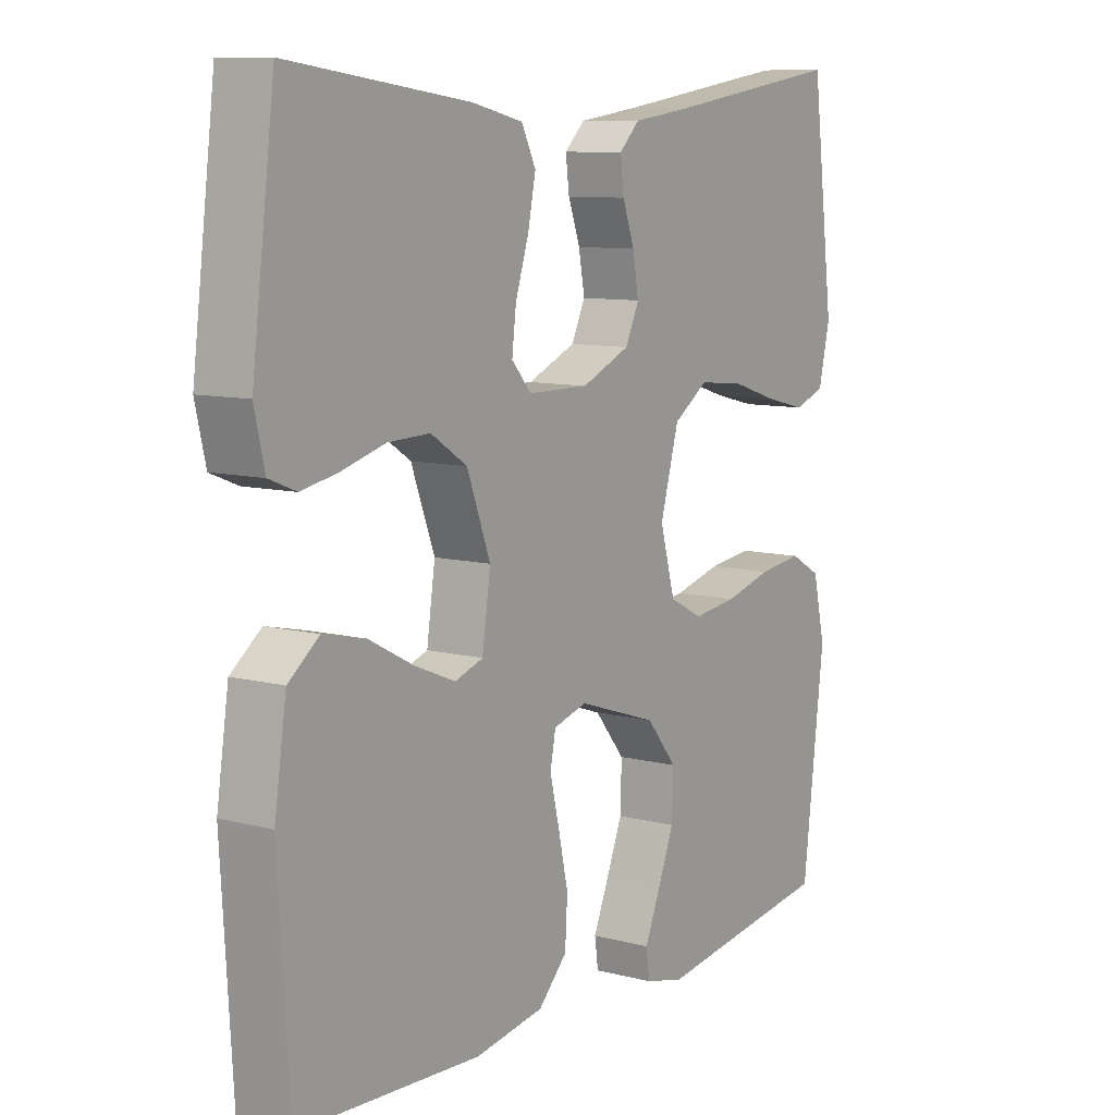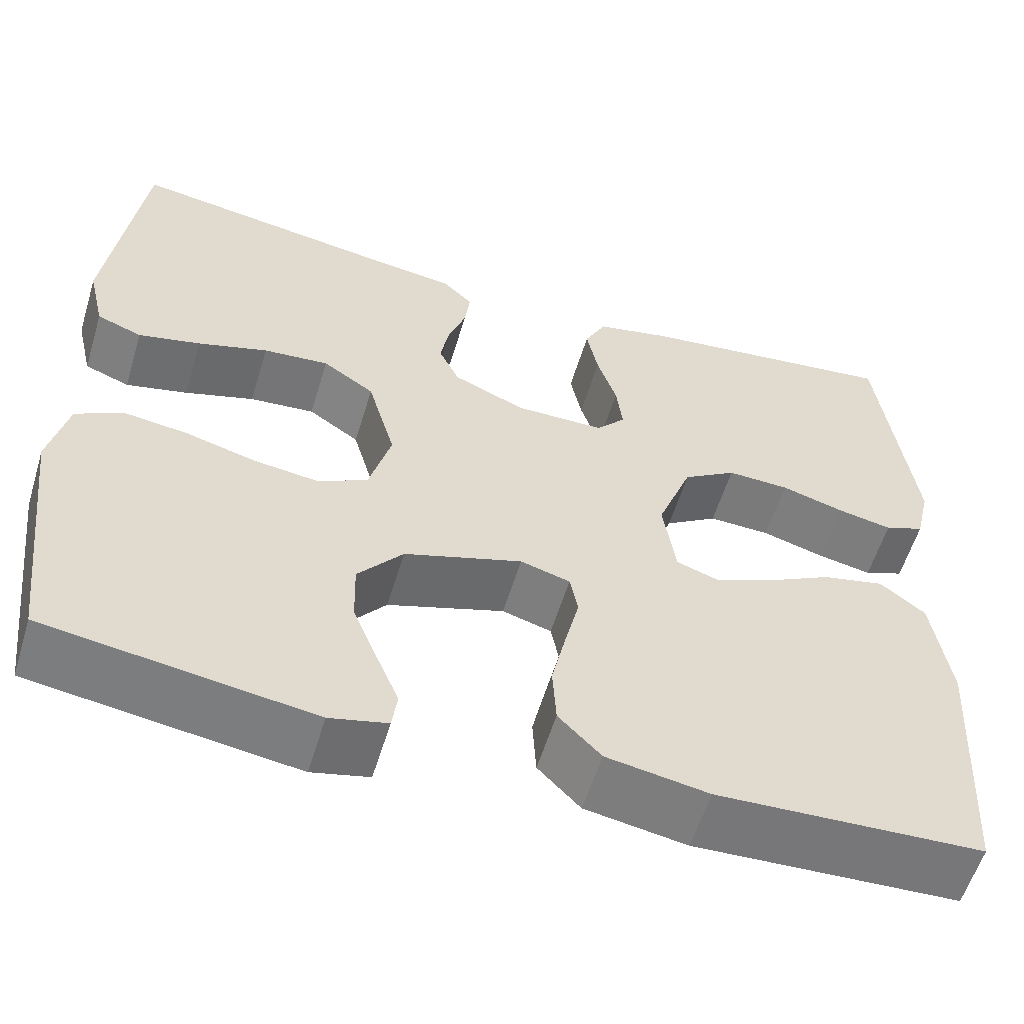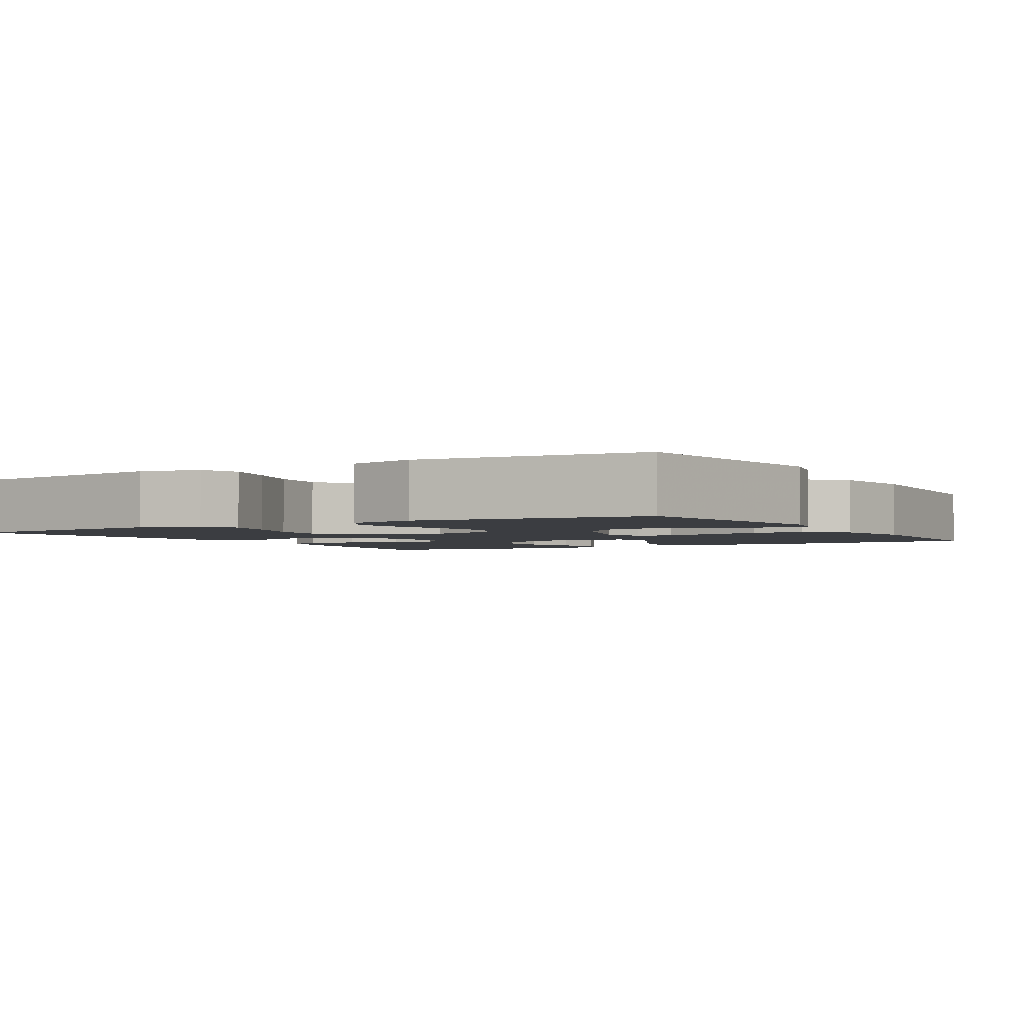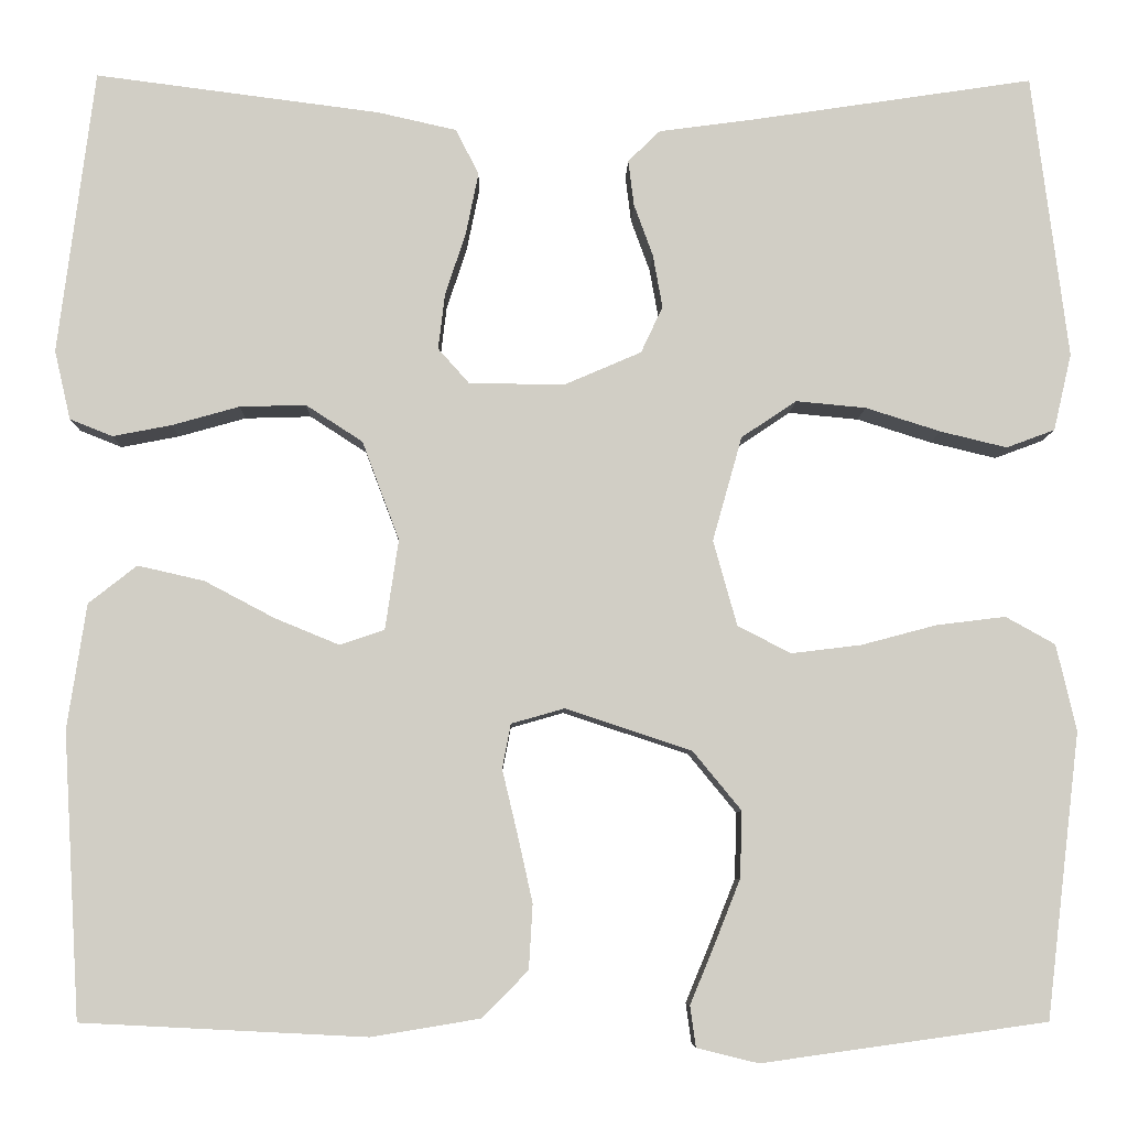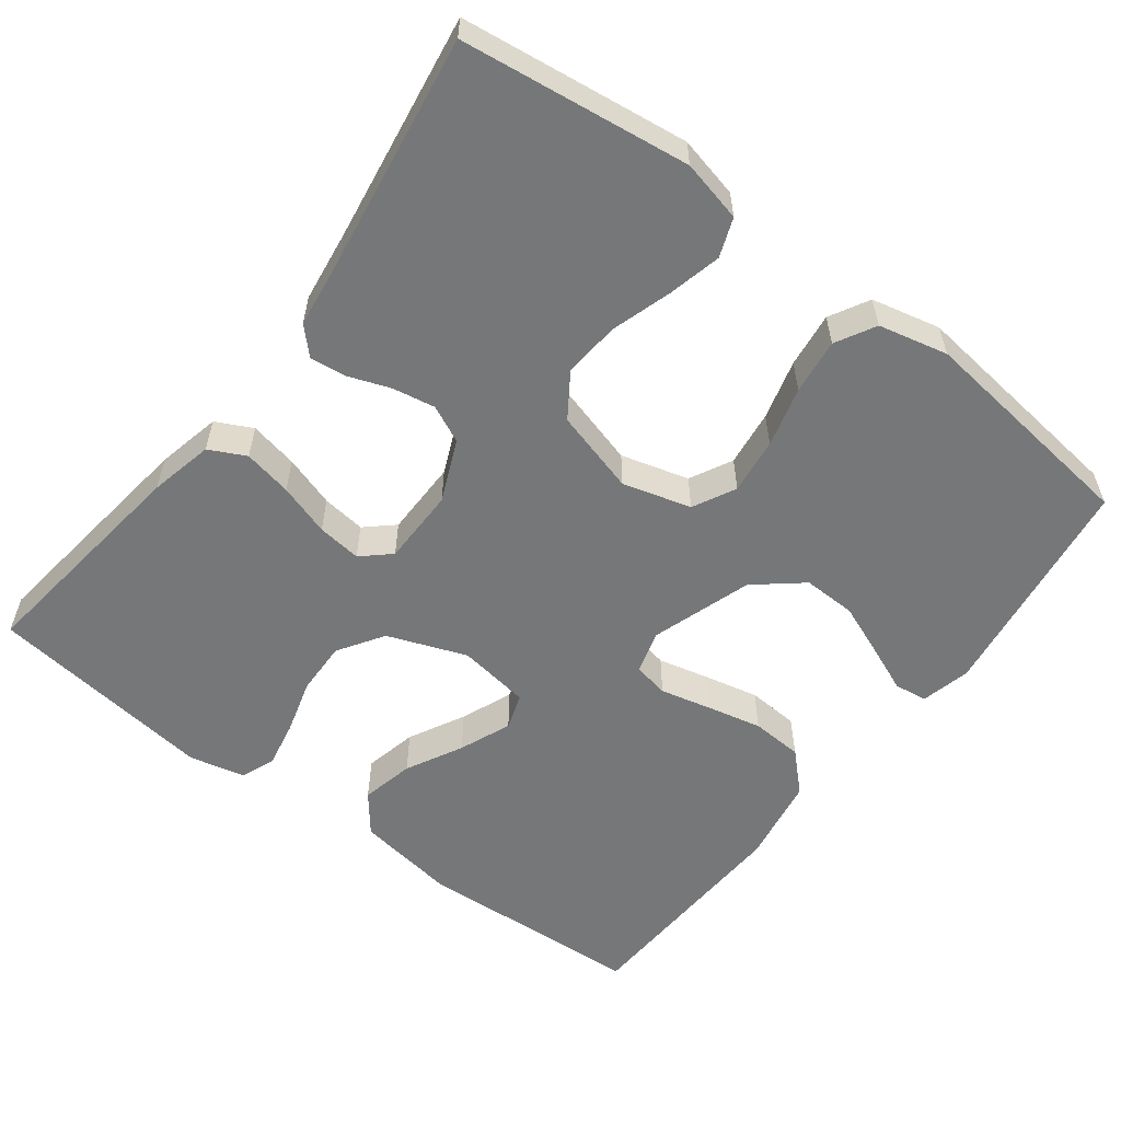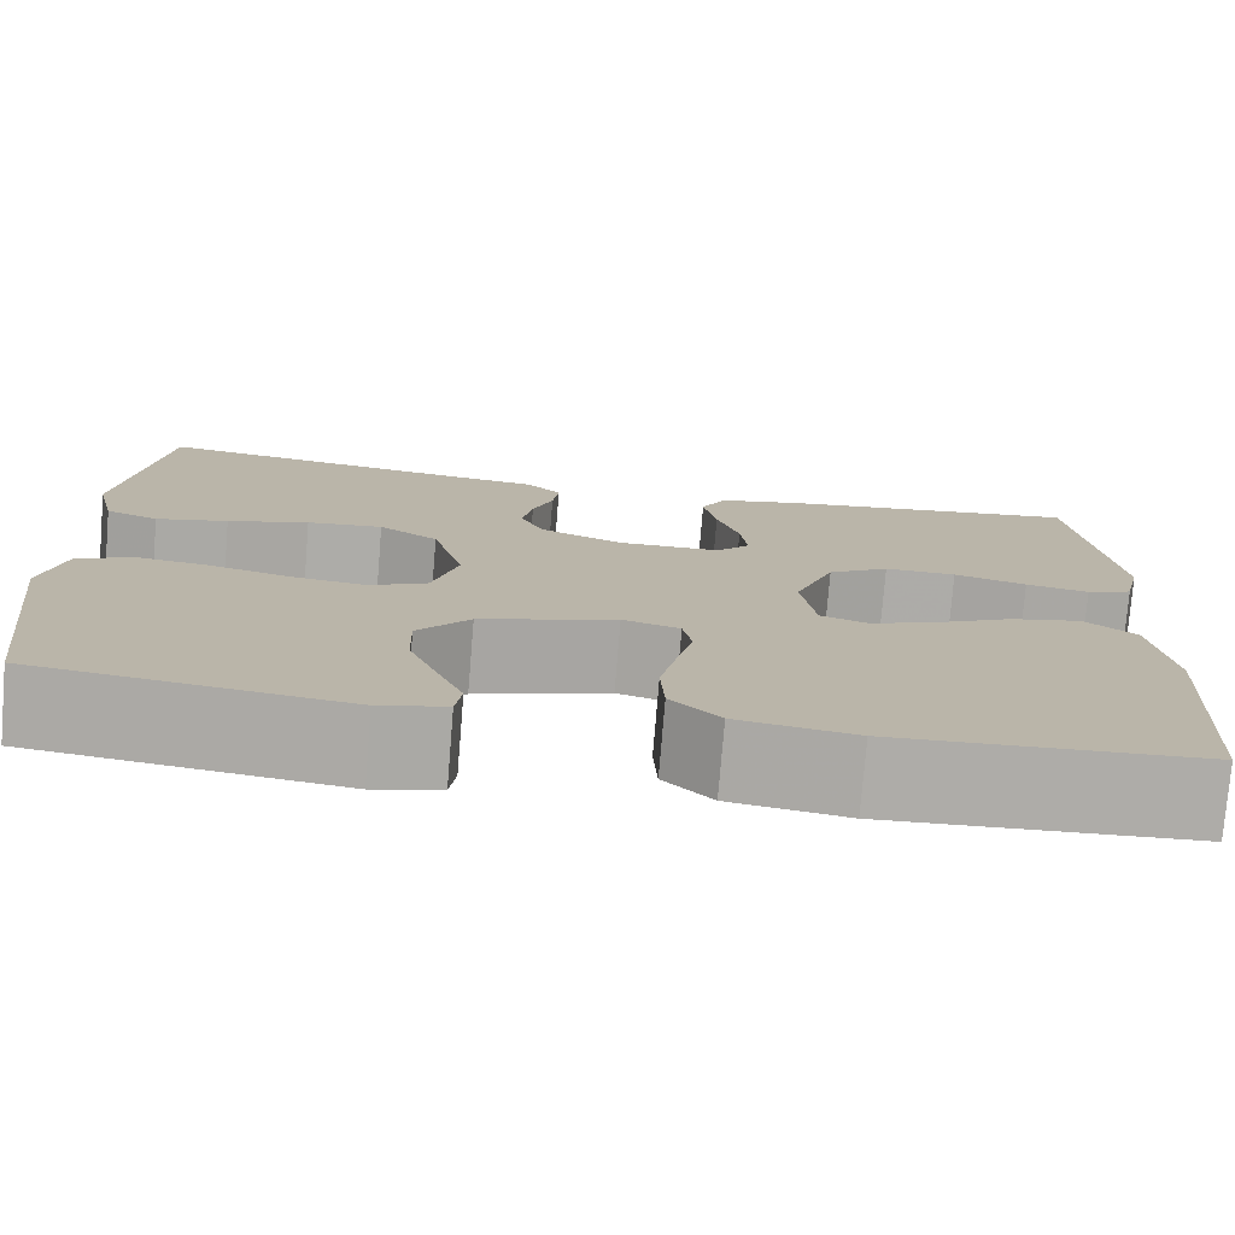
<metadata>
{"format":"obj","ext":"obj","renderer":"f3d","projection":"perspective","resolution":1024,"background":"white","views":[{"elev":9.5,"azim":-56.0,"up":"+Z"},{"elev":-57.8,"azim":163.1,"up":"+Z"},{"elev":-2.6,"azim":120.6,"up":"+Y"},{"elev":-7.0,"azim":-1.1,"up":"+Z"},{"elev":-57.0,"azim":52.9,"up":"+Y"},{"elev":-76.7,"azim":175.3,"up":"+Z"}]}
</metadata>
<code>
v 0.5 0.07 0.5
v 0.538 0.07 0.2
v 0.519 0.07 0.119
v 0.468 0.07 0.1
v 0.398 0.07 0.117
v 0.319 0.07 0.142
v 0.245 0.07 0.149
v 0.187 0.07 0.11
v 0.156 0.07 0
v 0.181 0.07 -0.09
v 0.237 0.07 -0.119
v 0.311 0.07 -0.11
v 0.39 0.07 -0.089
v 0.463 0.07 -0.08
v 0.515 0.07 -0.109
v 0.536 0.07 -0.2
v 0.5 0.07 -0.5
v 0.2 0.07 -0.542
v 0.135 0.07 -0.526
v 0.129 0.07 -0.483
v 0.154 0.07 -0.423
v 0.182 0.07 -0.353
v 0.184 0.07 -0.283
v 0.133 0.07 -0.221
v 0 0.07 -0.177
v -0.056 0.07 -0.193
v -0.065 0.07 -0.24
v -0.049 0.07 -0.307
v -0.033 0.07 -0.379
v -0.037 0.07 -0.447
v -0.085 0.07 -0.496
v -0.2 0.07 -0.515
v -0.5 0.07 -0.5
v -0.518 0.07 -0.2
v -0.498 0.07 -0.068
v -0.447 0.07 -0.028
v -0.377 0.07 -0.044
v -0.303 0.07 -0.083
v -0.235 0.07 -0.111
v -0.188 0.07 -0.095
v -0.174 0.07 0
v -0.213 0.07 0.104
v -0.273 0.07 0.143
v -0.343 0.07 0.141
v -0.414 0.07 0.121
v -0.476 0.07 0.109
v -0.521 0.07 0.127
v -0.538 0.07 0.2
v -0.5 0.07 0.5
v -0.2 0.07 0.461
v -0.116 0.07 0.442
v -0.092 0.07 0.394
v -0.105 0.07 0.33
v -0.127 0.07 0.262
v -0.134 0.07 0.204
v -0.101 0.07 0.167
v 0 0.07 0.166
v 0.081 0.07 0.201
v 0.104 0.07 0.25
v 0.094 0.07 0.306
v 0.074 0.07 0.361
v 0.068 0.07 0.409
v 0.102 0.07 0.442
v 0.2 0.07 0.455
v 0.5 0 0.5
v 0.538 0 0.2
v 0.519 0 0.119
v 0.468 0 0.1
v 0.398 0 0.117
v 0.319 0 0.142
v 0.245 0 0.149
v 0.187 0 0.11
v 0.156 0 0
v 0.181 0 -0.09
v 0.237 0 -0.119
v 0.311 0 -0.11
v 0.39 0 -0.089
v 0.463 0 -0.08
v 0.515 0 -0.109
v 0.536 0 -0.2
v 0.5 0 -0.5
v 0.2 0 -0.542
v 0.135 0 -0.526
v 0.129 0 -0.483
v 0.154 0 -0.423
v 0.182 0 -0.353
v 0.184 0 -0.283
v 0.133 0 -0.221
v 0 0 -0.177
v -0.056 0 -0.193
v -0.065 0 -0.24
v -0.049 0 -0.307
v -0.033 0 -0.379
v -0.037 0 -0.447
v -0.085 0 -0.496
v -0.2 0 -0.515
v -0.5 0 -0.5
v -0.518 0 -0.2
v -0.498 0 -0.068
v -0.447 0 -0.028
v -0.377 0 -0.044
v -0.303 0 -0.083
v -0.235 0 -0.111
v -0.188 0 -0.095
v -0.174 0 0
v -0.213 0 0.104
v -0.273 0 0.143
v -0.343 0 0.141
v -0.414 0 0.121
v -0.476 0 0.109
v -0.521 0 0.127
v -0.538 0 0.2
v -0.5 0 0.5
v -0.2 0 0.461
v -0.116 0 0.442
v -0.092 0 0.394
v -0.105 0 0.33
v -0.127 0 0.262
v -0.134 0 0.204
v -0.101 0 0.167
v 0 0 0.166
v 0.081 0 0.201
v 0.104 0 0.25
v 0.094 0 0.306
v 0.074 0 0.361
v 0.068 0 0.409
v 0.102 0 0.442
v 0.2 0 0.455
f 61 62 63 64
f 60 61 64 1
f 59 60 1 2
f 58 59 2 3
f 51 52 53 54
f 51 54 55
f 50 51 55
f 49 50 55
f 48 49 55 56
f 44 45 46 47
f 44 47 48 56
f 35 36 37 38
f 35 38 39
f 34 35 39
f 33 34 39
f 32 33 39 40
f 27 28 29 30
f 27 30 31 32
f 18 19 20 21
f 18 21 22
f 17 18 22 23
f 12 13 14 15
f 11 12 15 16
f 3 4 5 6
f 58 3 6
f 58 6 7
f 57 58 7 8
f 43 44 56 57
f 42 43 57 8
f 41 42 8 9
f 40 41 9 10
f 26 27 32 40
f 25 26 40 10
f 24 25 10 11
f 17 23 24
f 11 16 17 24
f 128 127 126 125
f 65 128 125 124
f 66 65 124 123
f 67 66 123 122
f 118 117 116 115
f 119 118 115
f 119 115 114
f 119 114 113
f 120 119 113 112
f 111 110 109 108
f 120 112 111 108
f 102 101 100 99
f 103 102 99
f 103 99 98
f 103 98 97
f 104 103 97 96
f 94 93 92 91
f 96 95 94 91
f 85 84 83 82
f 86 85 82
f 87 86 82 81
f 79 78 77 76
f 80 79 76 75
f 70 69 68 67
f 70 67 122
f 71 70 122
f 72 71 122 121
f 121 120 108 107
f 72 121 107 106
f 73 72 106 105
f 74 73 105 104
f 104 96 91 90
f 74 104 90 89
f 75 74 89 88
f 88 87 81
f 88 81 80 75
f 1 65 66 2
f 2 66 67 3
f 3 67 68 4
f 4 68 69 5
f 5 69 70 6
f 6 70 71 7
f 7 71 72 8
f 8 72 73 9
f 9 73 74 10
f 10 74 75 11
f 11 75 76 12
f 12 76 77 13
f 13 77 78 14
f 14 78 79 15
f 15 79 80 16
f 16 80 81 17
f 17 81 82 18
f 18 82 83 19
f 19 83 84 20
f 20 84 85 21
f 21 85 86 22
f 22 86 87 23
f 23 87 88 24
f 24 88 89 25
f 25 89 90 26
f 26 90 91 27
f 27 91 92 28
f 28 92 93 29
f 29 93 94 30
f 30 94 95 31
f 31 95 96 32
f 32 96 97 33
f 33 97 98 34
f 34 98 99 35
f 35 99 100 36
f 36 100 101 37
f 37 101 102 38
f 38 102 103 39
f 39 103 104 40
f 40 104 105 41
f 41 105 106 42
f 42 106 107 43
f 43 107 108 44
f 44 108 109 45
f 45 109 110 46
f 46 110 111 47
f 47 111 112 48
f 48 112 113 49
f 49 113 114 50
f 50 114 115 51
f 51 115 116 52
f 52 116 117 53
f 53 117 118 54
f 54 118 119 55
f 55 119 120 56
f 56 120 121 57
f 57 121 122 58
f 58 122 123 59
f 59 123 124 60
f 60 124 125 61
f 61 125 126 62
f 62 126 127 63
f 63 127 128 64
f 64 128 65 1

</code>
